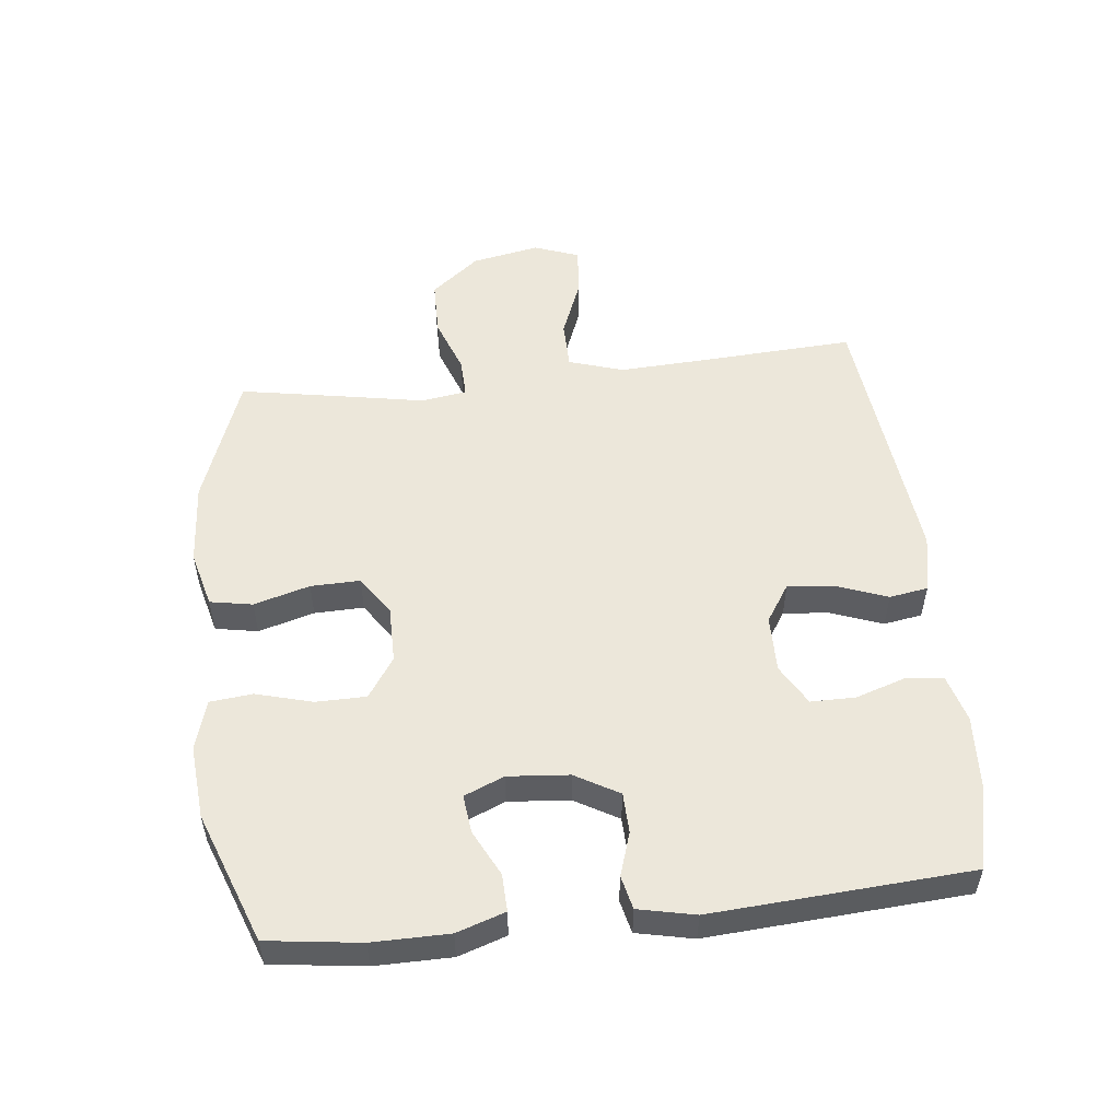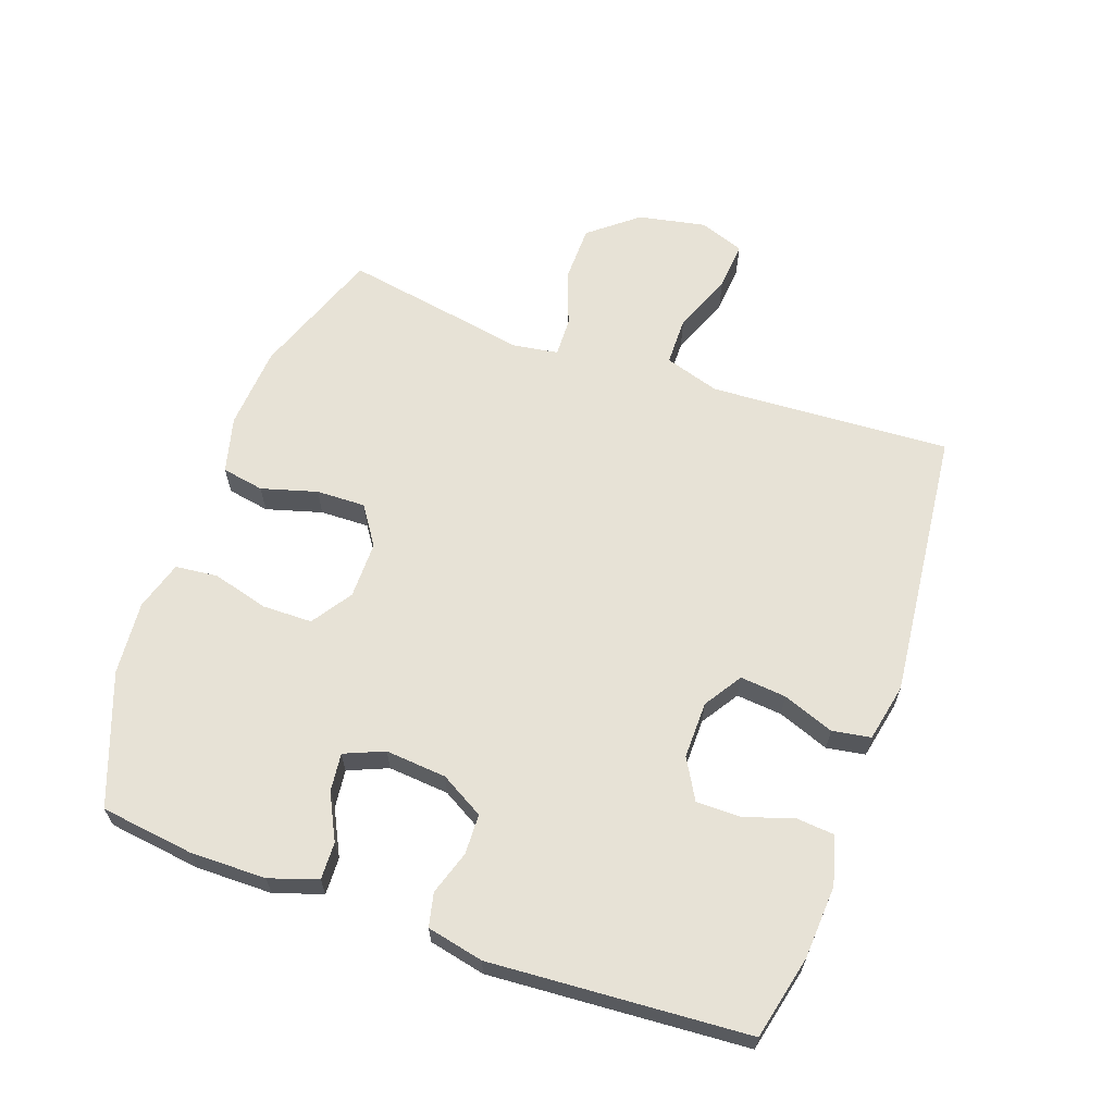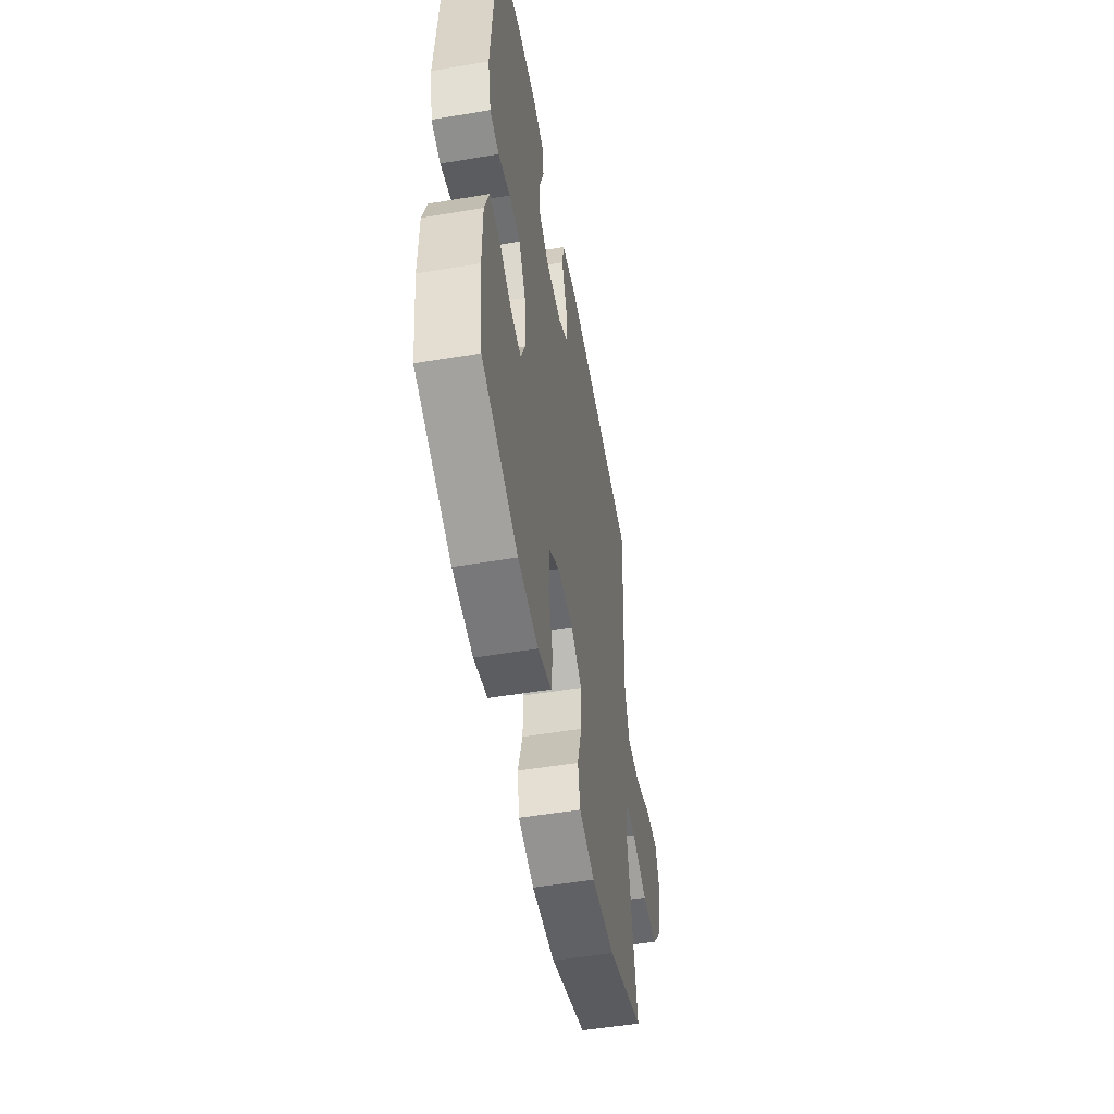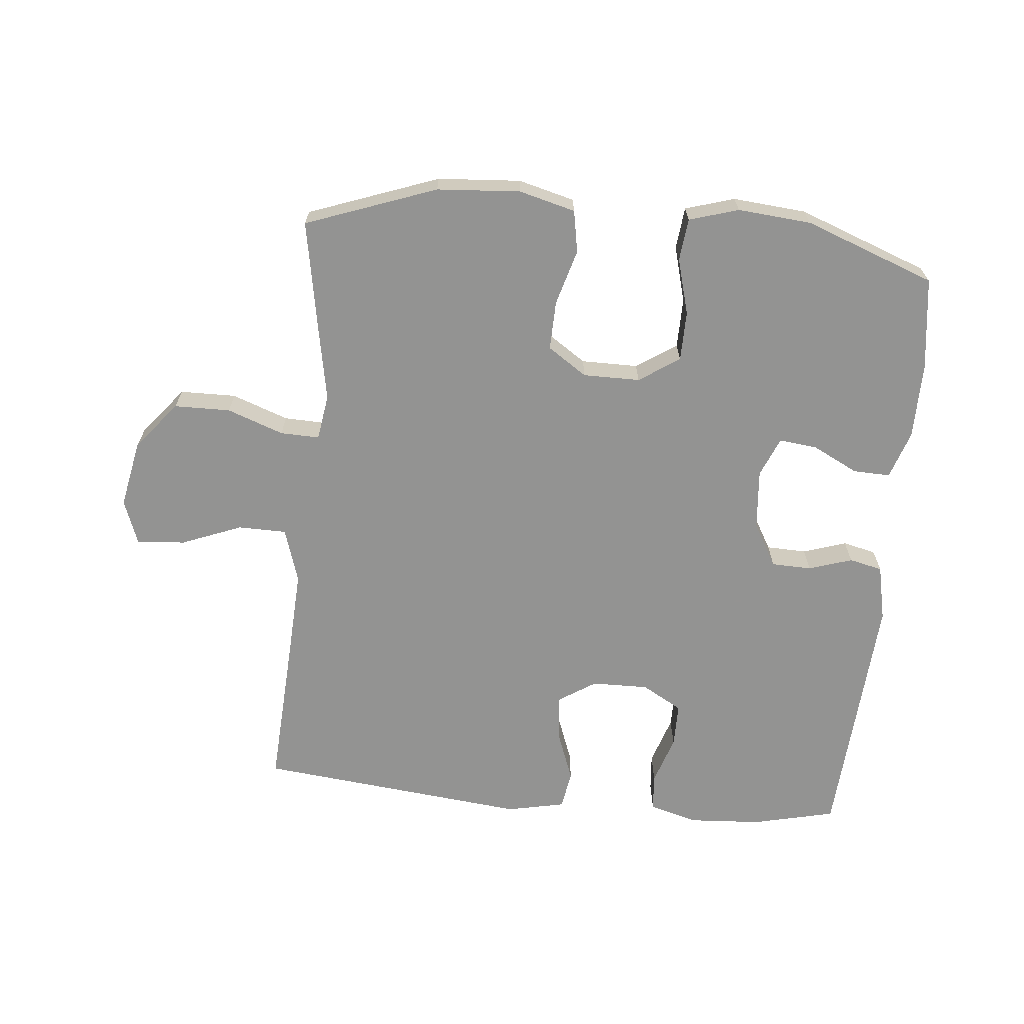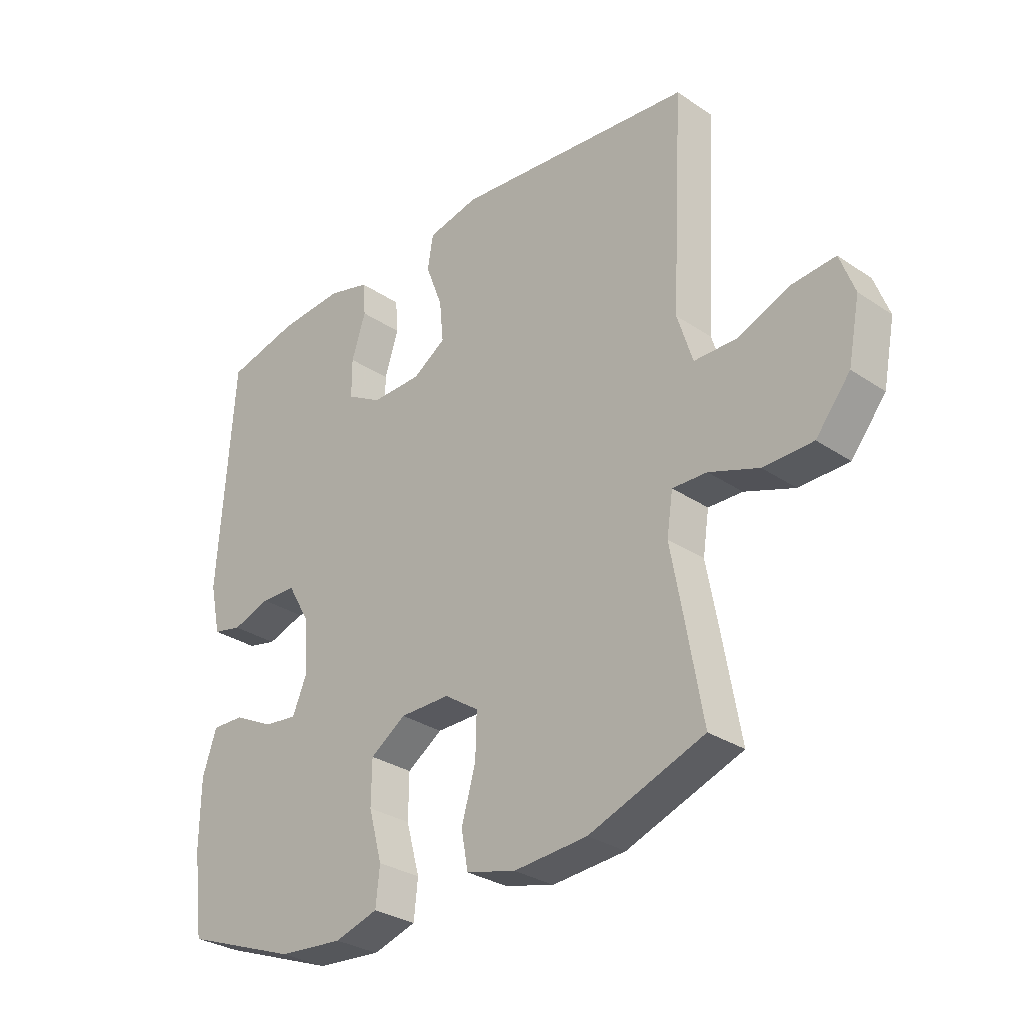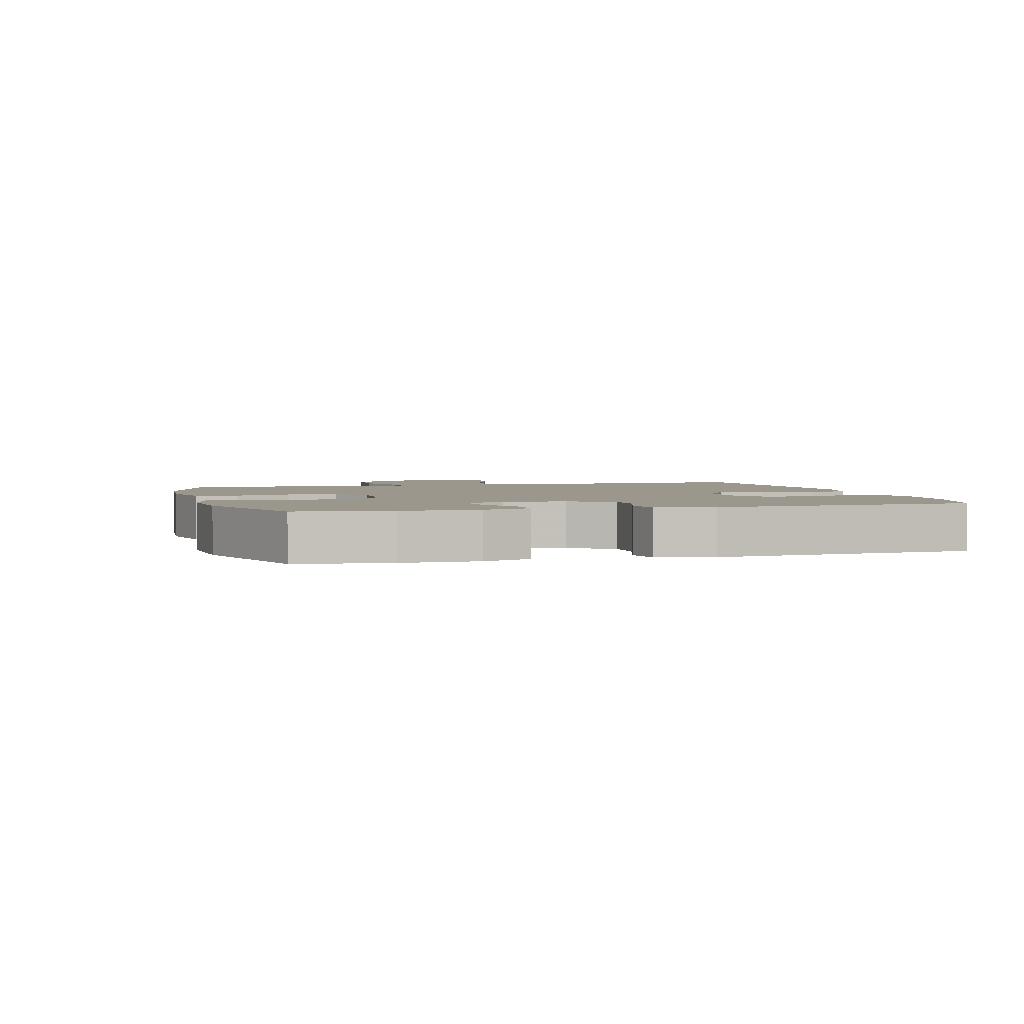
<metadata>
{"format":"obj","ext":"obj","renderer":"f3d","projection":"perspective","resolution":1024,"background":"white","views":[{"elev":52.7,"azim":-96.3,"up":"+Y"},{"elev":63.5,"azim":-70.4,"up":"+Y"},{"elev":-52.8,"azim":-79.8,"up":"+Z"},{"elev":-66.7,"azim":174.6,"up":"+Y"},{"elev":-30.3,"azim":45.8,"up":"+Z"},{"elev":2.7,"azim":-105.2,"up":"+Y"}]}
</metadata>
<code>
v 0.5 0.07 -0.5
v 0.296 0.07 -0.574
v 0.166 0.07 -0.583
v 0.078 0.07 -0.56
v 0.066 0.07 -0.494
v 0.091 0.07 -0.407
v 0.093 0.07 -0.33
v 0.032 0.07 -0.289
v -0.057 0.07 -0.289
v -0.12 0.07 -0.331
v -0.121 0.07 -0.409
v -0.097 0.07 -0.497
v -0.104 0.07 -0.563
v -0.181 0.07 -0.586
v -0.296 0.07 -0.576
v -0.5 0.07 -0.5
v -0.519 0.07 -0.355
v -0.518 0.07 -0.236
v -0.493 0.07 -0.161
v -0.435 0.07 -0.163
v -0.364 0.07 -0.199
v -0.304 0.07 -0.206
v -0.278 0.07 -0.144
v -0.286 0.07 -0.049
v -0.325 0.07 0.019
v -0.388 0.07 0.021
v -0.456 0.07 -0.001
v -0.508 0.07 0.011
v -0.527 0.07 0.099
v -0.5 0.07 0.5
v -0.37 0.07 0.53
v -0.255 0.07 0.537
v -0.18 0.07 0.516
v -0.175 0.07 0.457
v -0.2 0.07 0.38
v -0.2 0.07 0.311
v -0.137 0.07 0.275
v -0.048 0.07 0.276
v 0.011 0.07 0.314
v 0.004 0.07 0.386
v -0.026 0.07 0.466
v -0.016 0.07 0.526
v 0.075 0.07 0.545
v 0.5 0.07 0.5
v 0.486 0.07 0.257
v 0.479 0.07 0.123
v 0.506 0.07 0.037
v 0.582 0.07 0.036
v 0.676 0.07 0.073
v 0.752 0.07 0.079
v 0.778 0.07 0.009
v 0.757 0.07 -0.097
v 0.696 0.07 -0.172
v 0.608 0.07 -0.173
v 0.52 0.07 -0.141
v 0.459 0.07 -0.139
v 0.448 0.07 -0.211
v 0.469 0.07 -0.325
v 0.5 0 -0.5
v 0.296 0 -0.574
v 0.166 0 -0.583
v 0.078 0 -0.56
v 0.066 0 -0.494
v 0.091 0 -0.407
v 0.093 0 -0.33
v 0.032 0 -0.289
v -0.057 0 -0.289
v -0.12 0 -0.331
v -0.121 0 -0.409
v -0.097 0 -0.497
v -0.104 0 -0.563
v -0.181 0 -0.586
v -0.296 0 -0.576
v -0.5 0 -0.5
v -0.519 0 -0.355
v -0.518 0 -0.236
v -0.493 0 -0.161
v -0.435 0 -0.163
v -0.364 0 -0.199
v -0.304 0 -0.206
v -0.278 0 -0.144
v -0.286 0 -0.049
v -0.325 0 0.019
v -0.388 0 0.021
v -0.456 0 -0.001
v -0.508 0 0.011
v -0.527 0 0.099
v -0.5 0 0.5
v -0.37 0 0.53
v -0.255 0 0.537
v -0.18 0 0.516
v -0.175 0 0.457
v -0.2 0 0.38
v -0.2 0 0.311
v -0.137 0 0.275
v -0.048 0 0.276
v 0.011 0 0.314
v 0.004 0 0.386
v -0.026 0 0.466
v -0.016 0 0.526
v 0.075 0 0.545
v 0.5 0 0.5
v 0.486 0 0.257
v 0.479 0 0.123
v 0.506 0 0.037
v 0.582 0 0.036
v 0.676 0 0.073
v 0.752 0 0.079
v 0.778 0 0.009
v 0.757 0 -0.097
v 0.696 0 -0.172
v 0.608 0 -0.173
v 0.52 0 -0.141
v 0.459 0 -0.139
v 0.448 0 -0.211
v 0.469 0 -0.325
f 57 58 1 2
f 56 57 2 3
f 52 53 54 55
f 52 55 56
f 51 52 56
f 48 49 50 51
f 47 48 51 56
f 46 47 56 3
f 42 43 44 45
f 40 41 42 45
f 39 40 45 46
f 38 39 46 3
f 32 33 34 35
f 32 35 36
f 31 32 36
f 30 31 36
f 29 30 36
f 26 27 28 29
f 25 26 29 36
f 24 25 36 37
f 18 19 20 21
f 18 21 22
f 17 18 22
f 16 17 22
f 15 16 22
f 14 15 22 23
f 11 12 13 14
f 10 11 14 23
f 3 4 5 6
f 3 6 7
f 38 3 7
f 37 38 7 8
f 24 37 8 9
f 9 10 23 24
f 60 59 116 115
f 61 60 115 114
f 113 112 111 110
f 114 113 110
f 114 110 109
f 109 108 107 106
f 114 109 106 105
f 61 114 105 104
f 103 102 101 100
f 103 100 99 98
f 104 103 98 97
f 61 104 97 96
f 93 92 91 90
f 94 93 90
f 94 90 89
f 94 89 88
f 94 88 87
f 87 86 85 84
f 94 87 84 83
f 95 94 83 82
f 79 78 77 76
f 80 79 76
f 80 76 75
f 80 75 74
f 80 74 73
f 81 80 73 72
f 72 71 70 69
f 81 72 69 68
f 64 63 62 61
f 65 64 61
f 65 61 96
f 66 65 96 95
f 67 66 95 82
f 82 81 68 67
f 1 59 60 2
f 2 60 61 3
f 3 61 62 4
f 4 62 63 5
f 5 63 64 6
f 6 64 65 7
f 7 65 66 8
f 8 66 67 9
f 9 67 68 10
f 10 68 69 11
f 11 69 70 12
f 12 70 71 13
f 13 71 72 14
f 14 72 73 15
f 15 73 74 16
f 16 74 75 17
f 17 75 76 18
f 18 76 77 19
f 19 77 78 20
f 20 78 79 21
f 21 79 80 22
f 22 80 81 23
f 23 81 82 24
f 24 82 83 25
f 25 83 84 26
f 26 84 85 27
f 27 85 86 28
f 28 86 87 29
f 29 87 88 30
f 30 88 89 31
f 31 89 90 32
f 32 90 91 33
f 33 91 92 34
f 34 92 93 35
f 35 93 94 36
f 36 94 95 37
f 37 95 96 38
f 38 96 97 39
f 39 97 98 40
f 40 98 99 41
f 41 99 100 42
f 42 100 101 43
f 43 101 102 44
f 44 102 103 45
f 45 103 104 46
f 46 104 105 47
f 47 105 106 48
f 48 106 107 49
f 49 107 108 50
f 50 108 109 51
f 51 109 110 52
f 52 110 111 53
f 53 111 112 54
f 54 112 113 55
f 55 113 114 56
f 56 114 115 57
f 57 115 116 58
f 58 116 59 1

</code>
